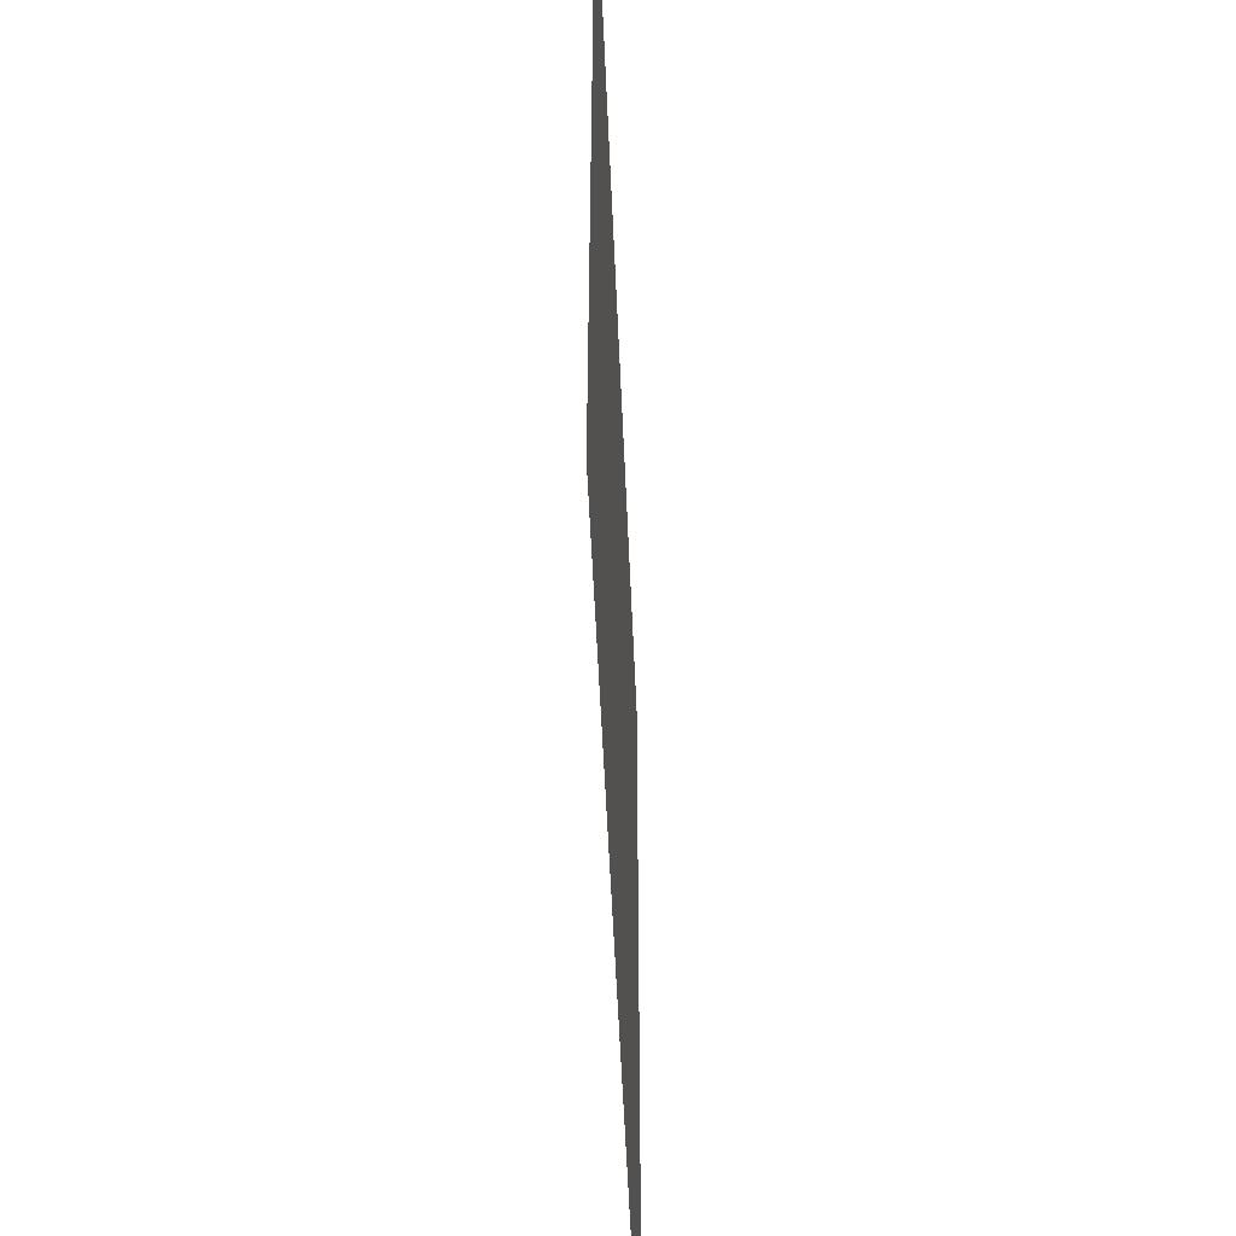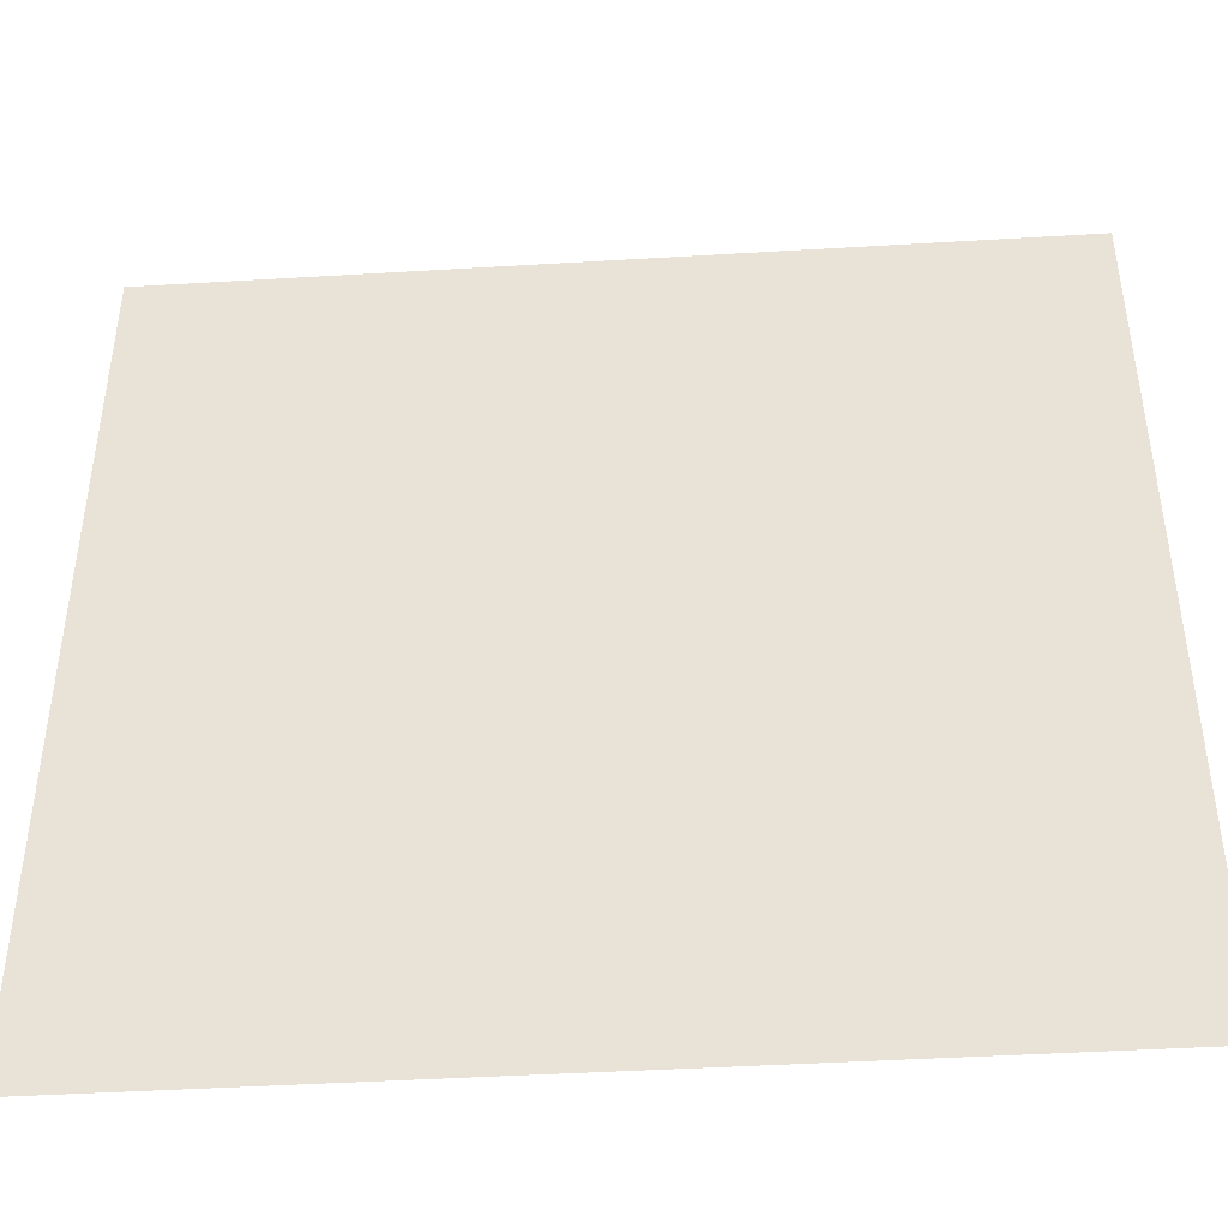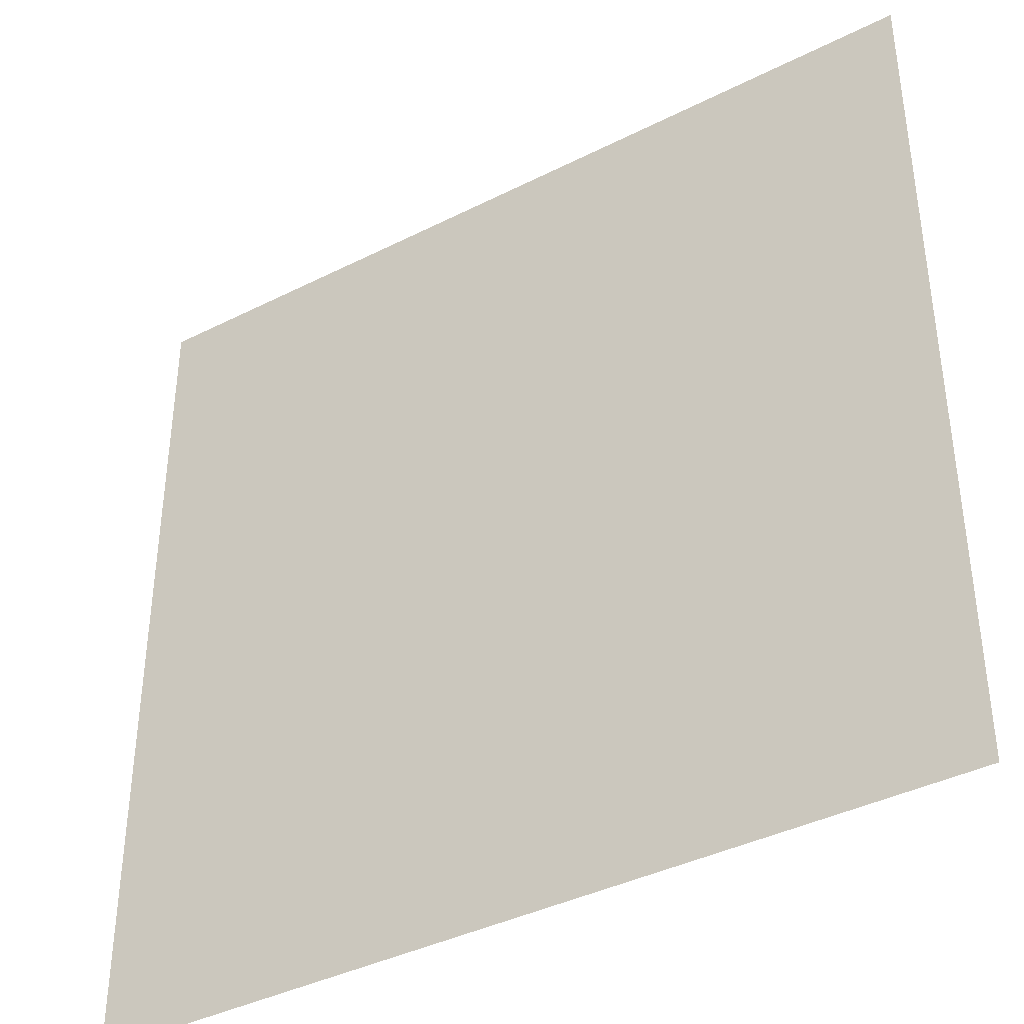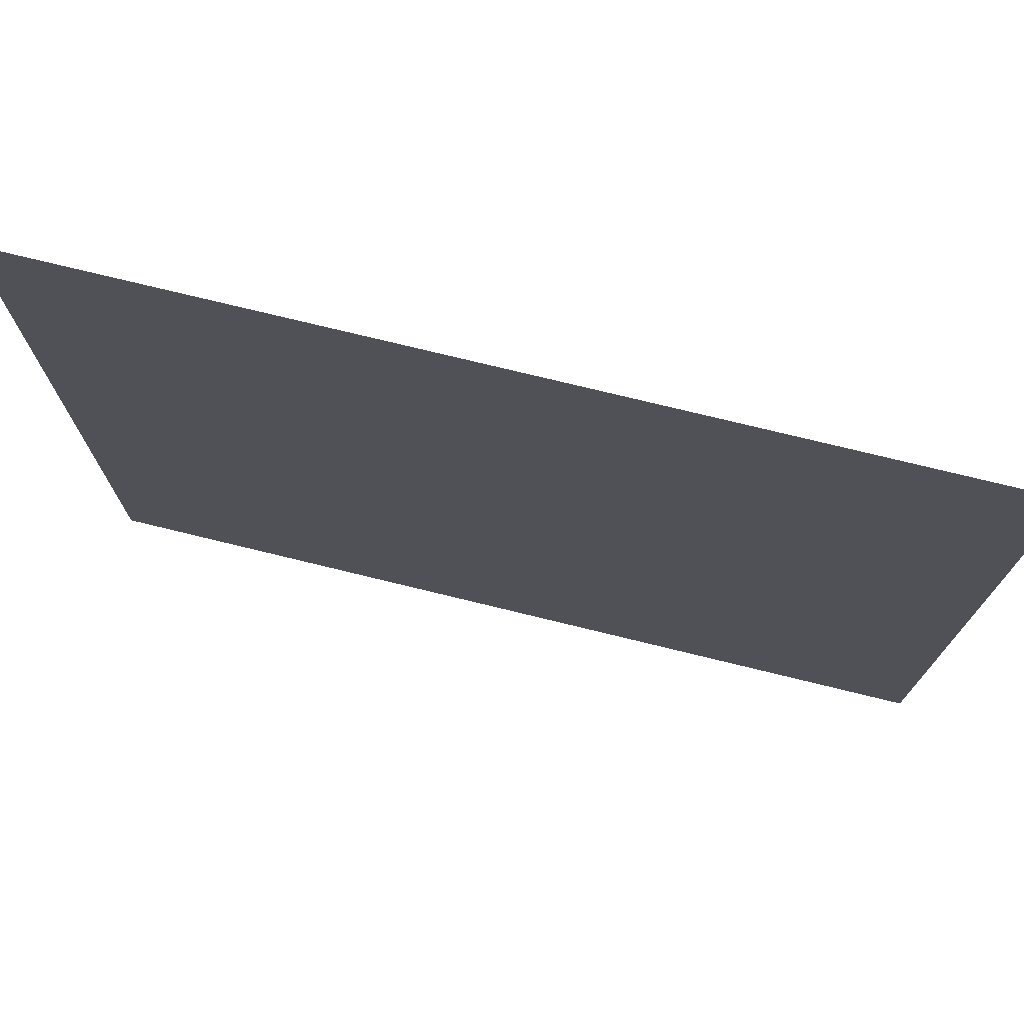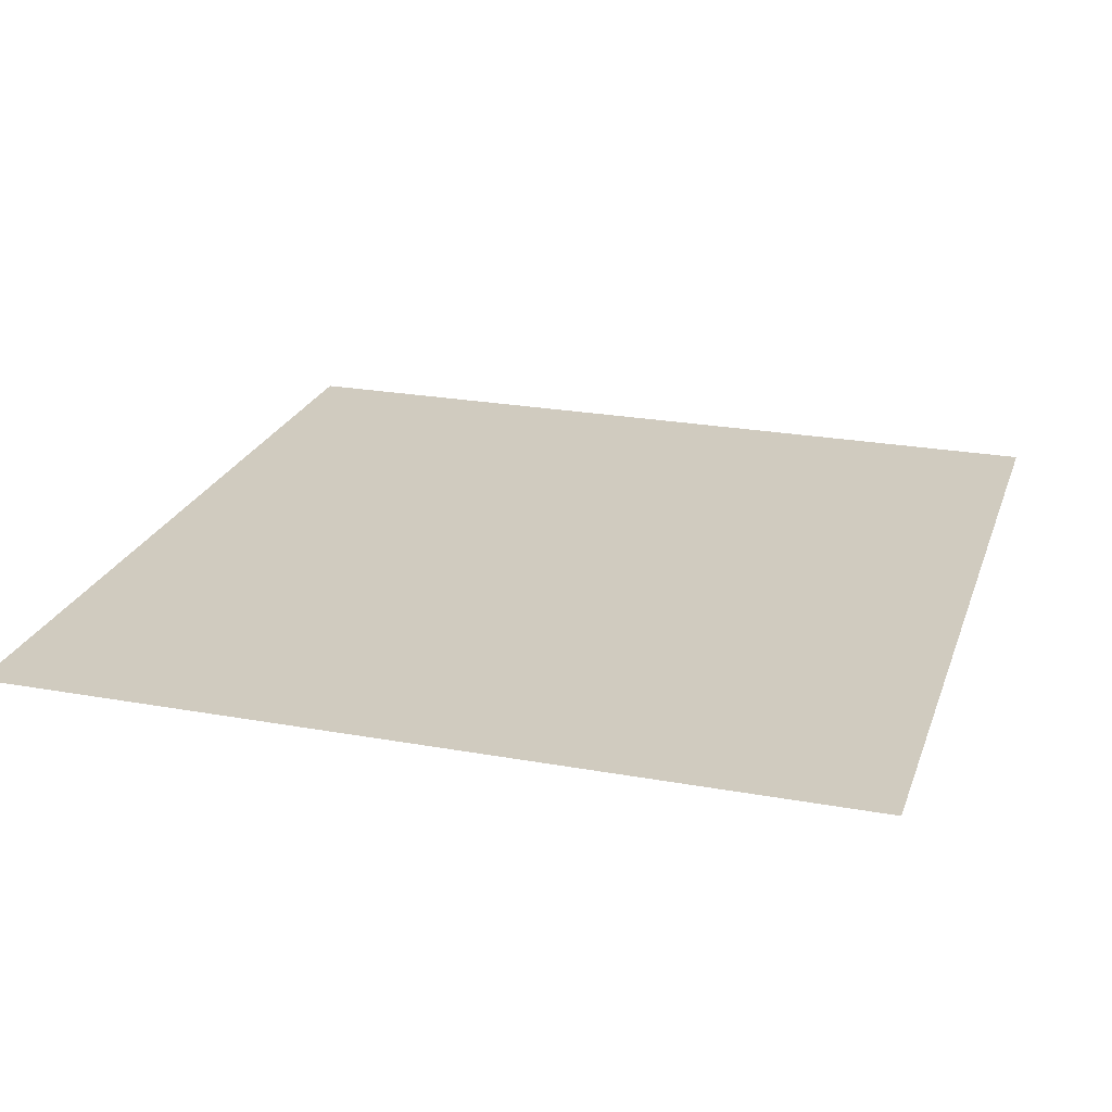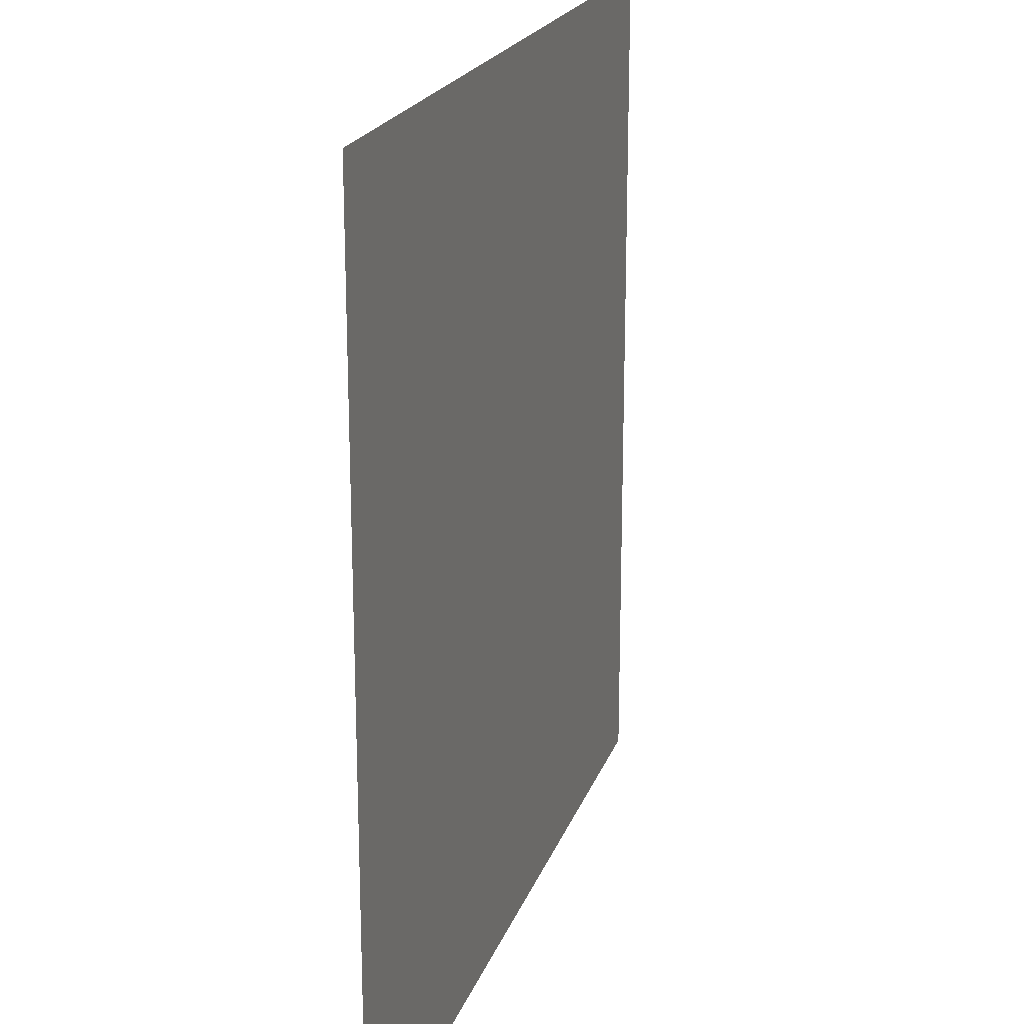
<metadata>
{"format":"obj","ext":"obj","renderer":"f3d","projection":"perspective","resolution":1024,"background":"white","views":[{"elev":-53.5,"azim":-87.6,"up":"+Z"},{"elev":-44.4,"azim":4.0,"up":"+Z"},{"elev":-39.4,"azim":-147.8,"up":"+Z"},{"elev":75.5,"azim":-166.3,"up":"+Z"},{"elev":23.7,"azim":16.9,"up":"+Y"},{"elev":20.4,"azim":-73.7,"up":"+Z"}]}
</metadata>
<code>
o Plane
v -2.151 0 2.151
v 2.151 0 2.151
v -2.151 0 -2.151
v 2.151 0 -2.151
f 2 4 3
f 1 2 3

</code>
